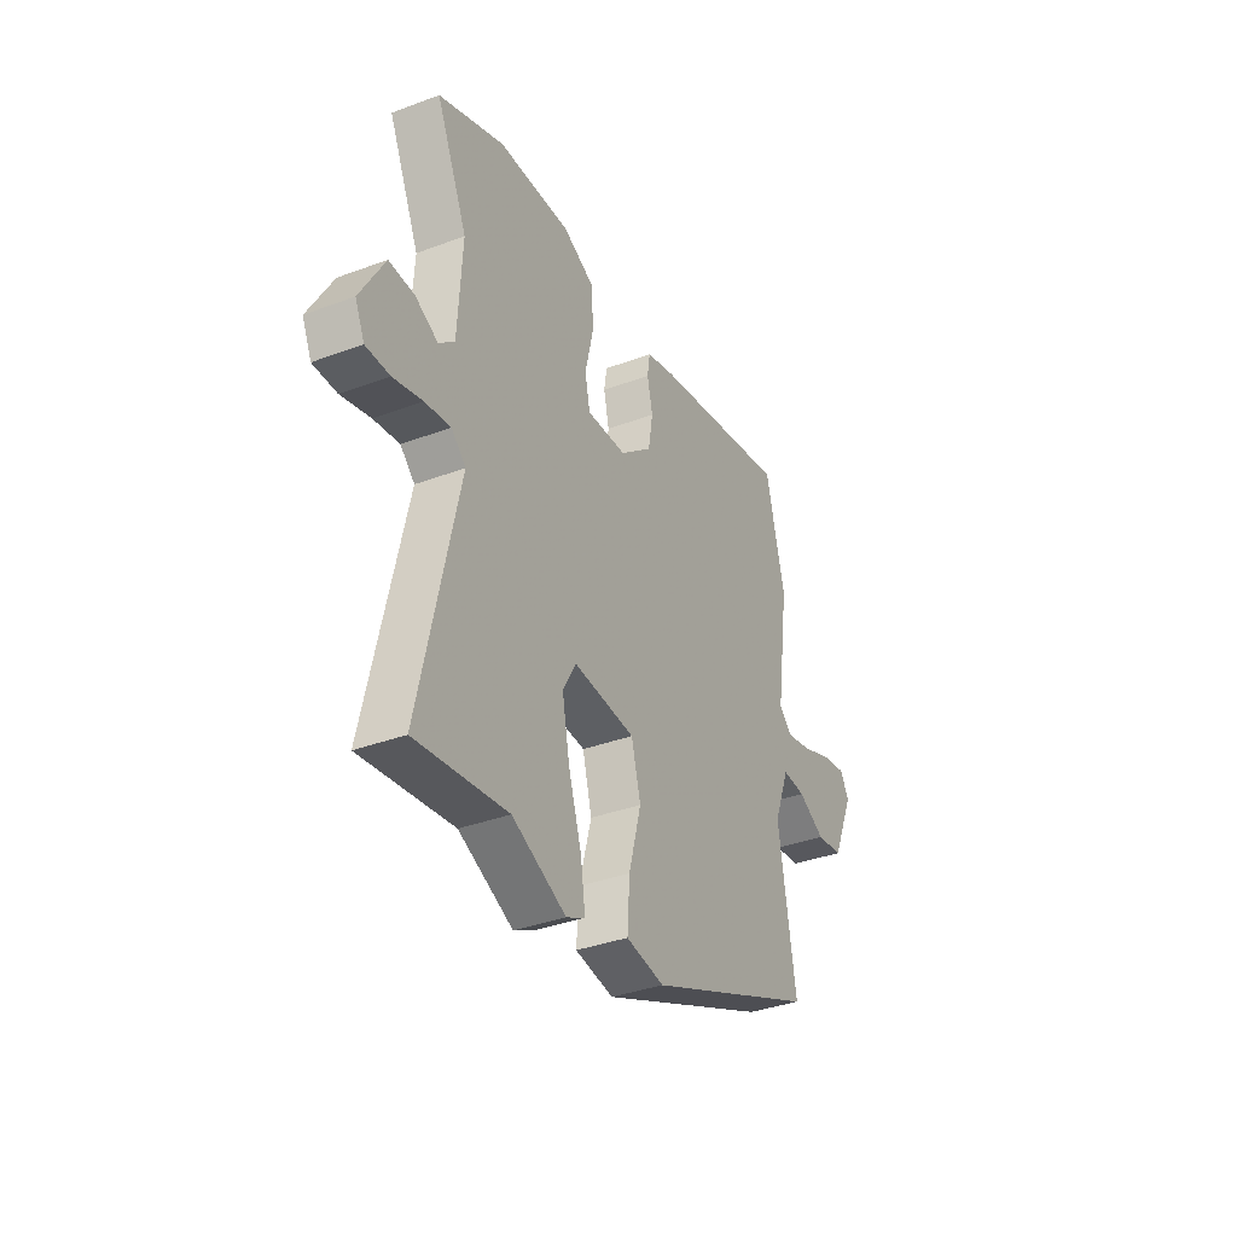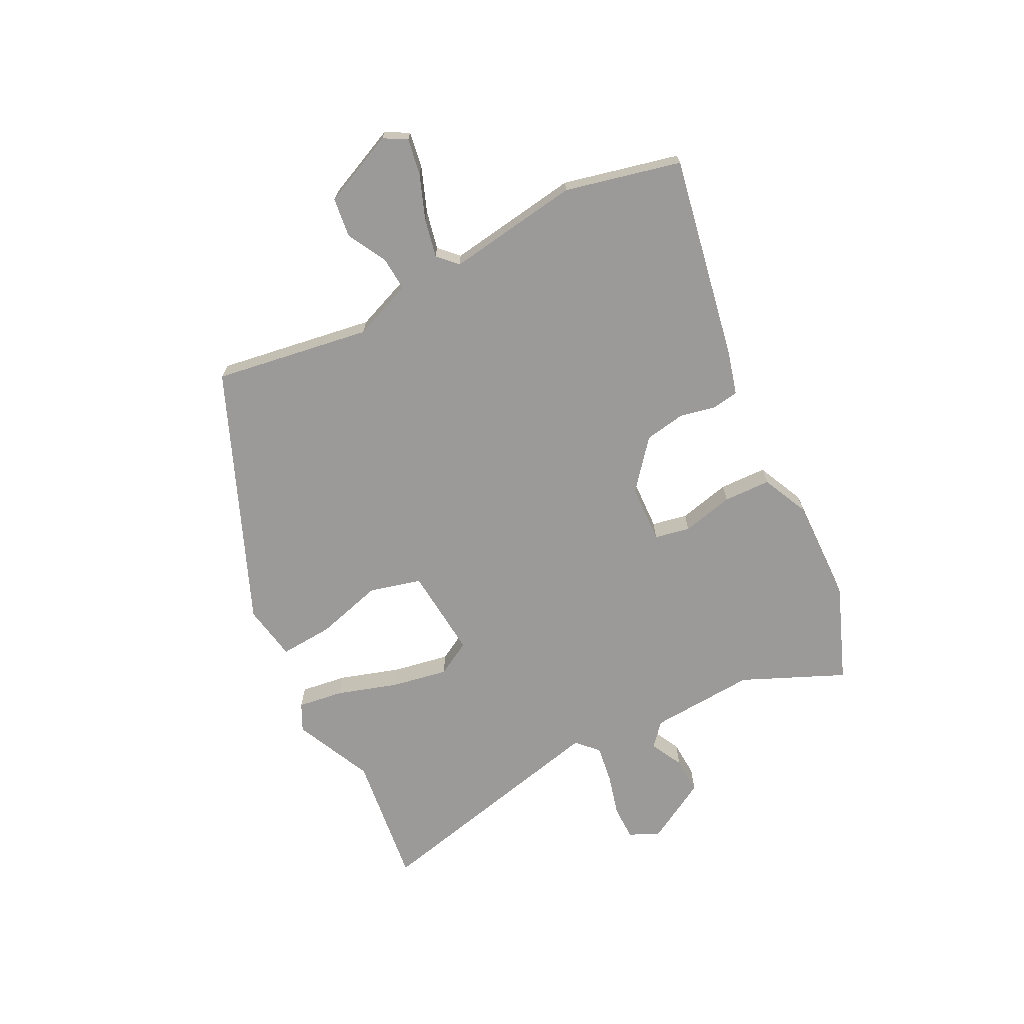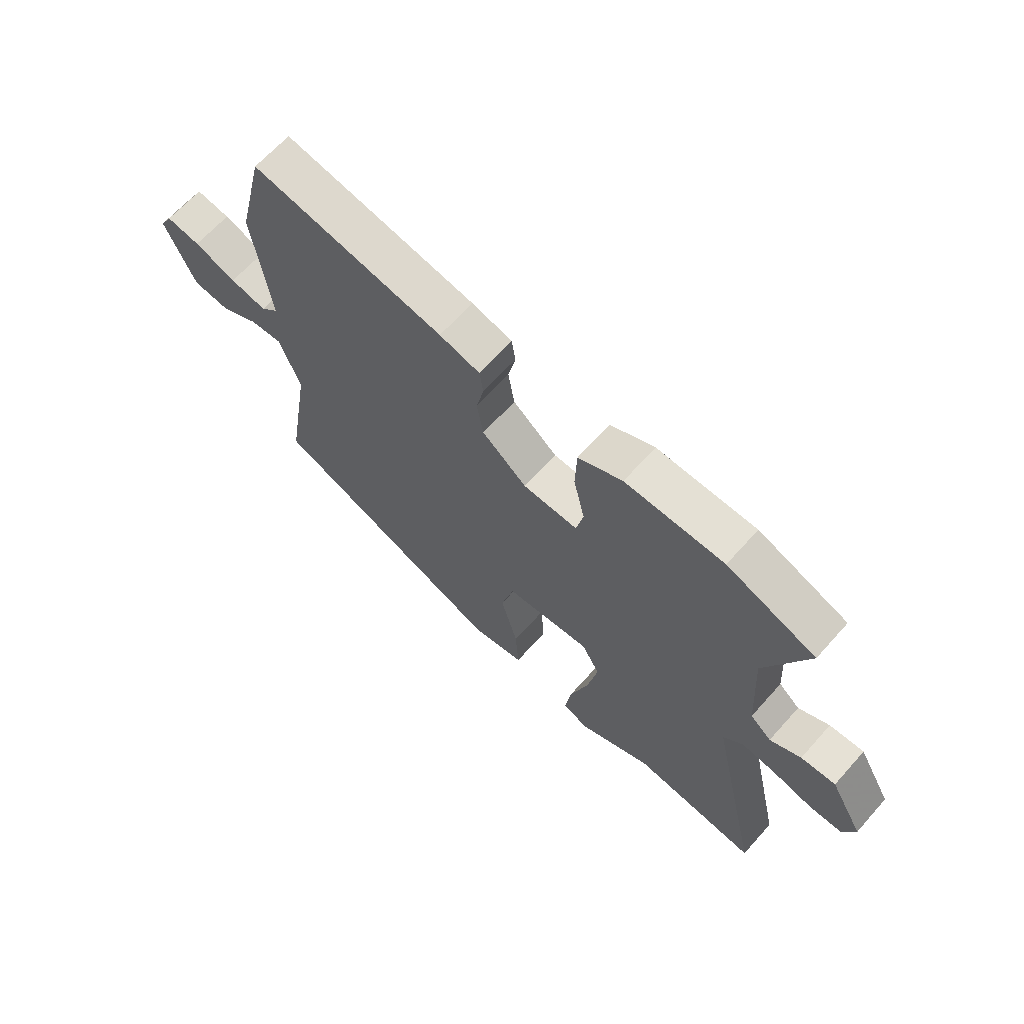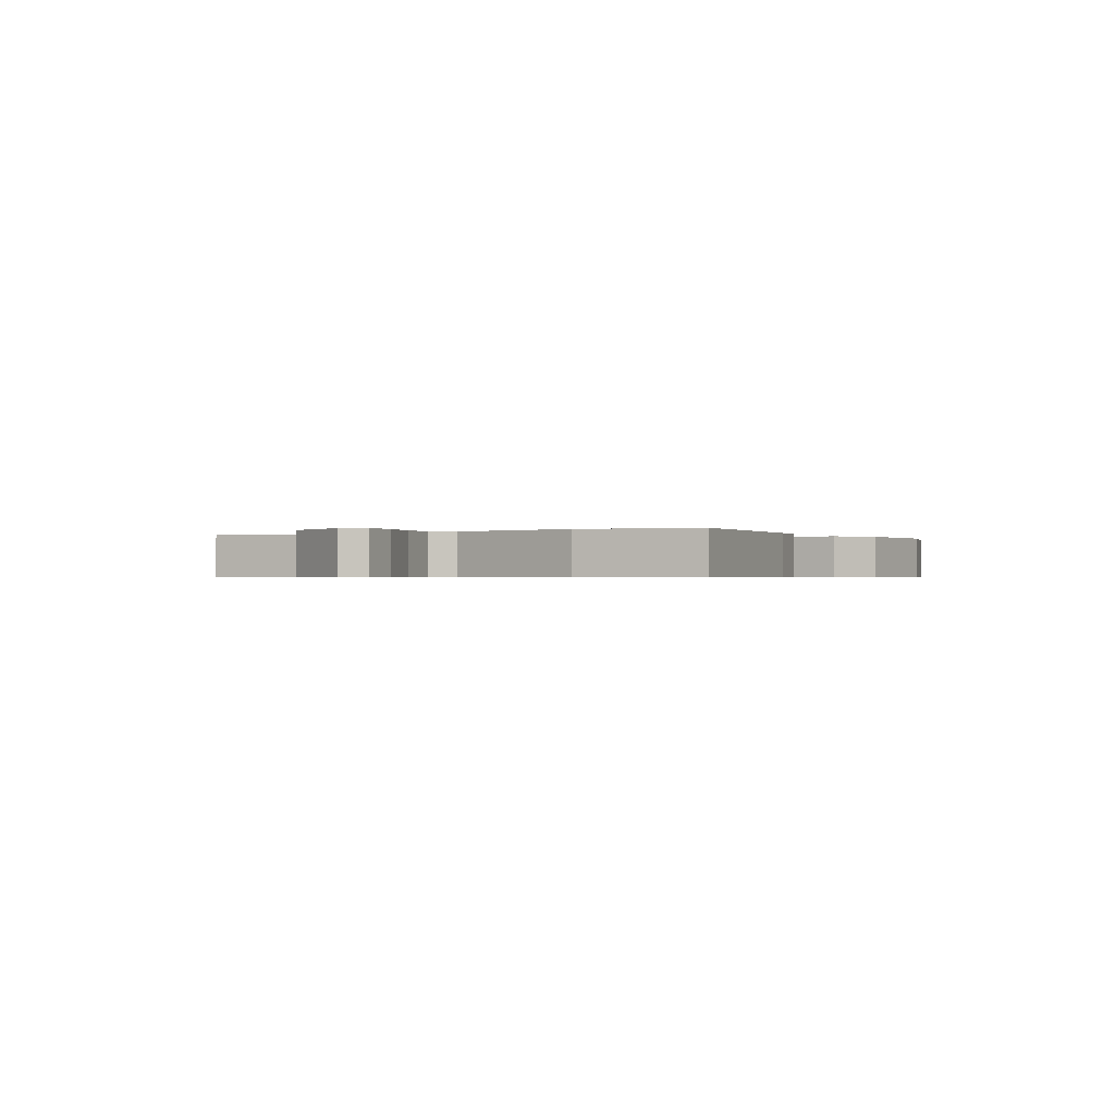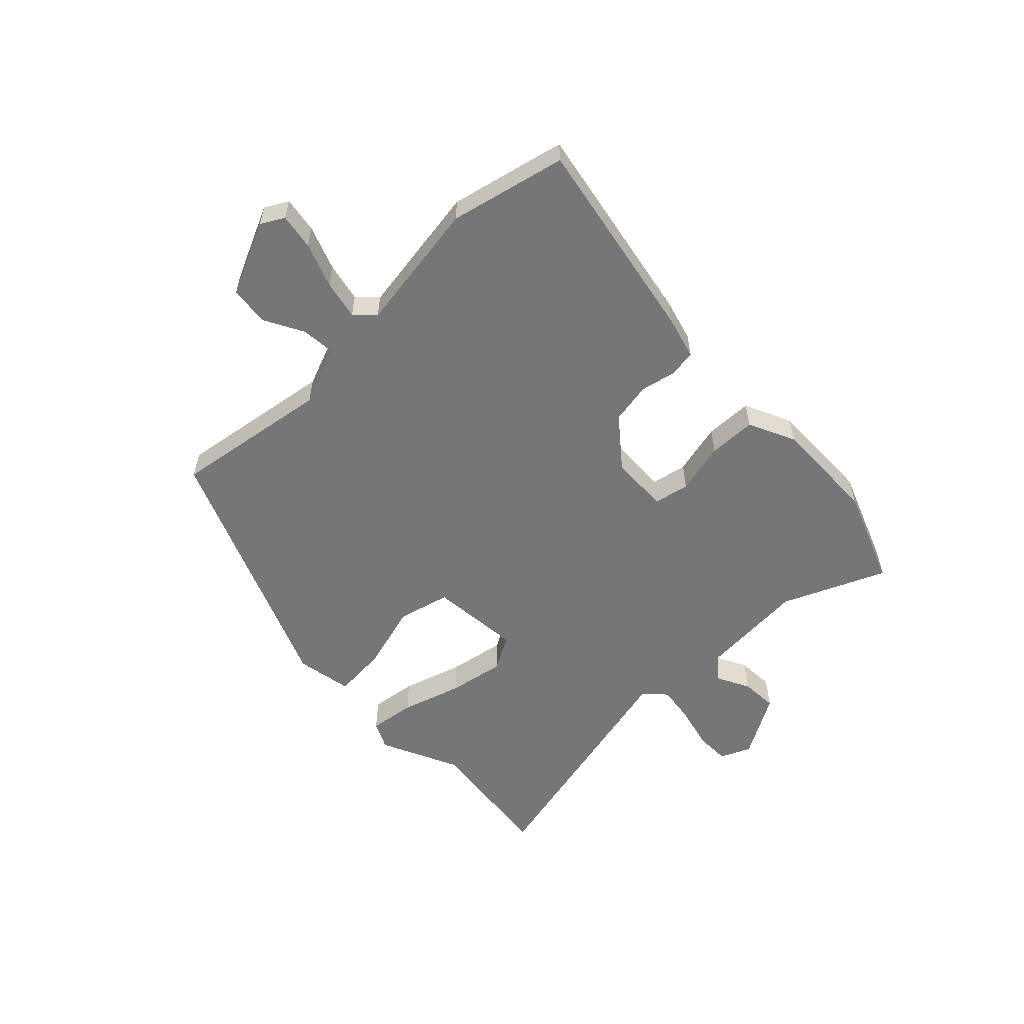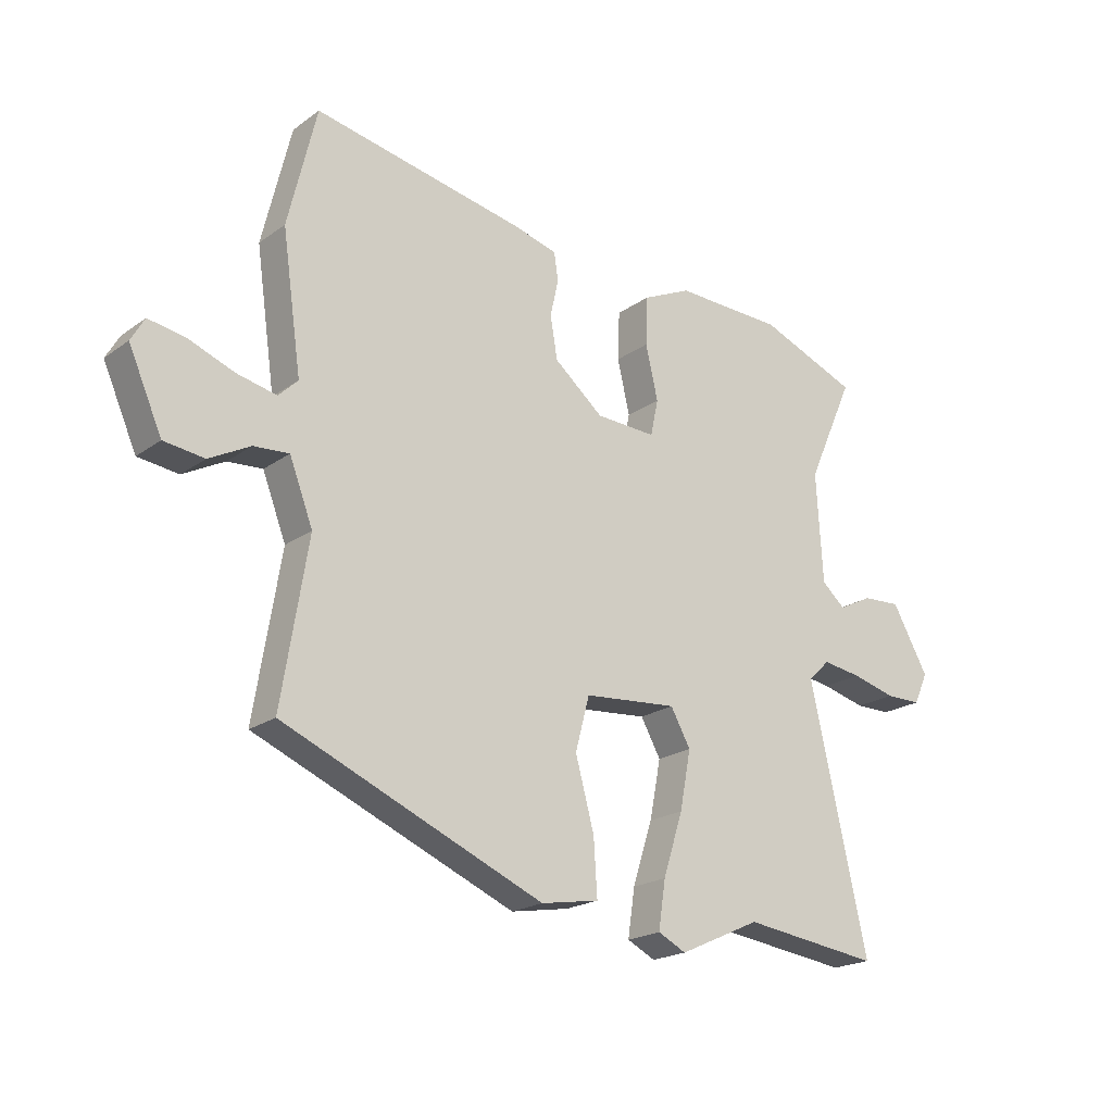
<metadata>
{"format":"obj","ext":"obj","renderer":"f3d","projection":"perspective","resolution":1024,"background":"white","views":[{"elev":-36.0,"azim":116.1,"up":"+Z"},{"elev":-69.3,"azim":-62.8,"up":"+Y"},{"elev":65.2,"azim":41.7,"up":"+Z"},{"elev":-0.6,"azim":-55.9,"up":"+Y"},{"elev":-56.7,"azim":-45.3,"up":"+Y"},{"elev":-20.3,"azim":-38.0,"up":"+Z"}]}
</metadata>
<code>
v -0.503 0.07 -0.315
v -0.458 0.07 -0.04
v -0.498 0.07 0.064
v -0.558 0.07 0.06
v -0.628 0.07 0.023
v -0.697 0.07 0.032
v -0.754 0.07 0.161
v -0.731 0.07 0.201
v -0.668 0.07 0.19
v -0.59 0.07 0.16
v -0.522 0.07 0.145
v -0.489 0.07 0.177
v -0.522 0.07 0.41
v -0.473 0.07 0.613
v -0.113 0.07 0.542
v -0.037 0.07 0.521
v -0.03 0.07 0.474
v -0.044 0.07 0.411
v -0.032 0.07 0.339
v 0.052 0.07 0.269
v 0.155 0.07 0.264
v 0.168 0.07 0.326
v 0.147 0.07 0.417
v 0.15 0.07 0.5
v 0.233 0.07 0.538
v 0.419 0.07 0.532
v 0.587 0.07 0.465
v 0.507 0.07 0.286
v 0.518 0.07 0.1
v 0.558 0.07 0.065
v 0.616 0.07 0.094
v 0.681 0.07 0.097
v 0.743 0.07 -0.013
v 0.719 0.07 -0.066
v 0.658 0.07 -0.066
v 0.583 0.07 -0.046
v 0.517 0.07 -0.036
v 0.48 0.07 -0.071
v 0.578 0.07 -0.51
v 0.343 0.07 -0.479
v 0.204 0.07 -0.542
v 0.156 0.07 -0.518
v 0.168 0.07 -0.437
v 0.202 0.07 -0.331
v 0.221 0.07 -0.232
v 0.187 0.07 -0.171
v 0.027 0.07 -0.184
v 0.003 0.07 -0.275
v 0.035 0.07 -0.393
v 0.041 0.07 -0.487
v -0.058 0.07 -0.504
v -0.503 0 -0.315
v -0.458 0 -0.04
v -0.498 0 0.064
v -0.558 0 0.06
v -0.628 0 0.023
v -0.697 0 0.032
v -0.754 0 0.161
v -0.731 0 0.201
v -0.668 0 0.19
v -0.59 0 0.16
v -0.522 0 0.145
v -0.489 0 0.177
v -0.522 0 0.41
v -0.473 0 0.613
v -0.113 0 0.542
v -0.037 0 0.521
v -0.03 0 0.474
v -0.044 0 0.411
v -0.032 0 0.339
v 0.052 0 0.269
v 0.155 0 0.264
v 0.168 0 0.326
v 0.147 0 0.417
v 0.15 0 0.5
v 0.233 0 0.538
v 0.419 0 0.532
v 0.587 0 0.465
v 0.507 0 0.286
v 0.518 0 0.1
v 0.558 0 0.065
v 0.616 0 0.094
v 0.681 0 0.097
v 0.743 0 -0.013
v 0.719 0 -0.066
v 0.658 0 -0.066
v 0.583 0 -0.046
v 0.517 0 -0.036
v 0.48 0 -0.071
v 0.578 0 -0.51
v 0.343 0 -0.479
v 0.204 0 -0.542
v 0.156 0 -0.518
v 0.168 0 -0.437
v 0.202 0 -0.331
v 0.221 0 -0.232
v 0.187 0 -0.171
v 0.027 0 -0.184
v 0.003 0 -0.275
v 0.035 0 -0.393
v 0.041 0 -0.487
v -0.058 0 -0.504
f 51 1 2
f 50 51 2
f 49 50 2
f 48 49 2
f 47 48 2 3
f 46 47 3
f 42 43 44
f 41 42 44
f 40 41 44
f 40 44 45
f 39 40 45
f 38 39 45
f 37 38 45 46
f 34 35 36
f 33 34 36
f 32 33 36
f 31 32 36
f 30 31 36
f 29 30 36 37
f 37 46 3
f 29 37 3
f 28 29 3
f 26 27 28
f 25 26 28
f 24 25 28
f 23 24 28
f 22 23 28
f 16 17 18
f 15 16 18
f 14 15 18
f 13 14 18
f 12 13 18
f 11 12 18 19
f 8 9 10
f 7 8 10
f 6 7 10
f 5 6 10
f 4 5 10
f 4 10 11
f 11 19 20
f 4 11 20
f 3 4 20
f 21 22 28
f 3 20 21
f 3 21 28
f 53 52 102
f 53 102 101
f 53 101 100
f 53 100 99
f 54 53 99 98
f 54 98 97
f 95 94 93
f 95 93 92
f 95 92 91
f 96 95 91
f 96 91 90
f 96 90 89
f 97 96 89 88
f 87 86 85
f 87 85 84
f 87 84 83
f 87 83 82
f 87 82 81
f 88 87 81 80
f 54 97 88
f 54 88 80
f 54 80 79
f 79 78 77
f 79 77 76
f 79 76 75
f 79 75 74
f 79 74 73
f 69 68 67
f 69 67 66
f 69 66 65
f 69 65 64
f 69 64 63
f 70 69 63 62
f 61 60 59
f 61 59 58
f 61 58 57
f 61 57 56
f 61 56 55
f 62 61 55
f 71 70 62
f 71 62 55
f 71 55 54
f 79 73 72
f 72 71 54
f 79 72 54
f 1 52 53 2
f 2 53 54 3
f 3 54 55 4
f 4 55 56 5
f 5 56 57 6
f 6 57 58 7
f 7 58 59 8
f 8 59 60 9
f 9 60 61 10
f 10 61 62 11
f 11 62 63 12
f 12 63 64 13
f 13 64 65 14
f 14 65 66 15
f 15 66 67 16
f 16 67 68 17
f 17 68 69 18
f 18 69 70 19
f 19 70 71 20
f 20 71 72 21
f 21 72 73 22
f 22 73 74 23
f 23 74 75 24
f 24 75 76 25
f 25 76 77 26
f 26 77 78 27
f 27 78 79 28
f 28 79 80 29
f 29 80 81 30
f 30 81 82 31
f 31 82 83 32
f 32 83 84 33
f 33 84 85 34
f 34 85 86 35
f 35 86 87 36
f 36 87 88 37
f 37 88 89 38
f 38 89 90 39
f 39 90 91 40
f 40 91 92 41
f 41 92 93 42
f 42 93 94 43
f 43 94 95 44
f 44 95 96 45
f 45 96 97 46
f 46 97 98 47
f 47 98 99 48
f 48 99 100 49
f 49 100 101 50
f 50 101 102 51
f 51 102 52 1

</code>
